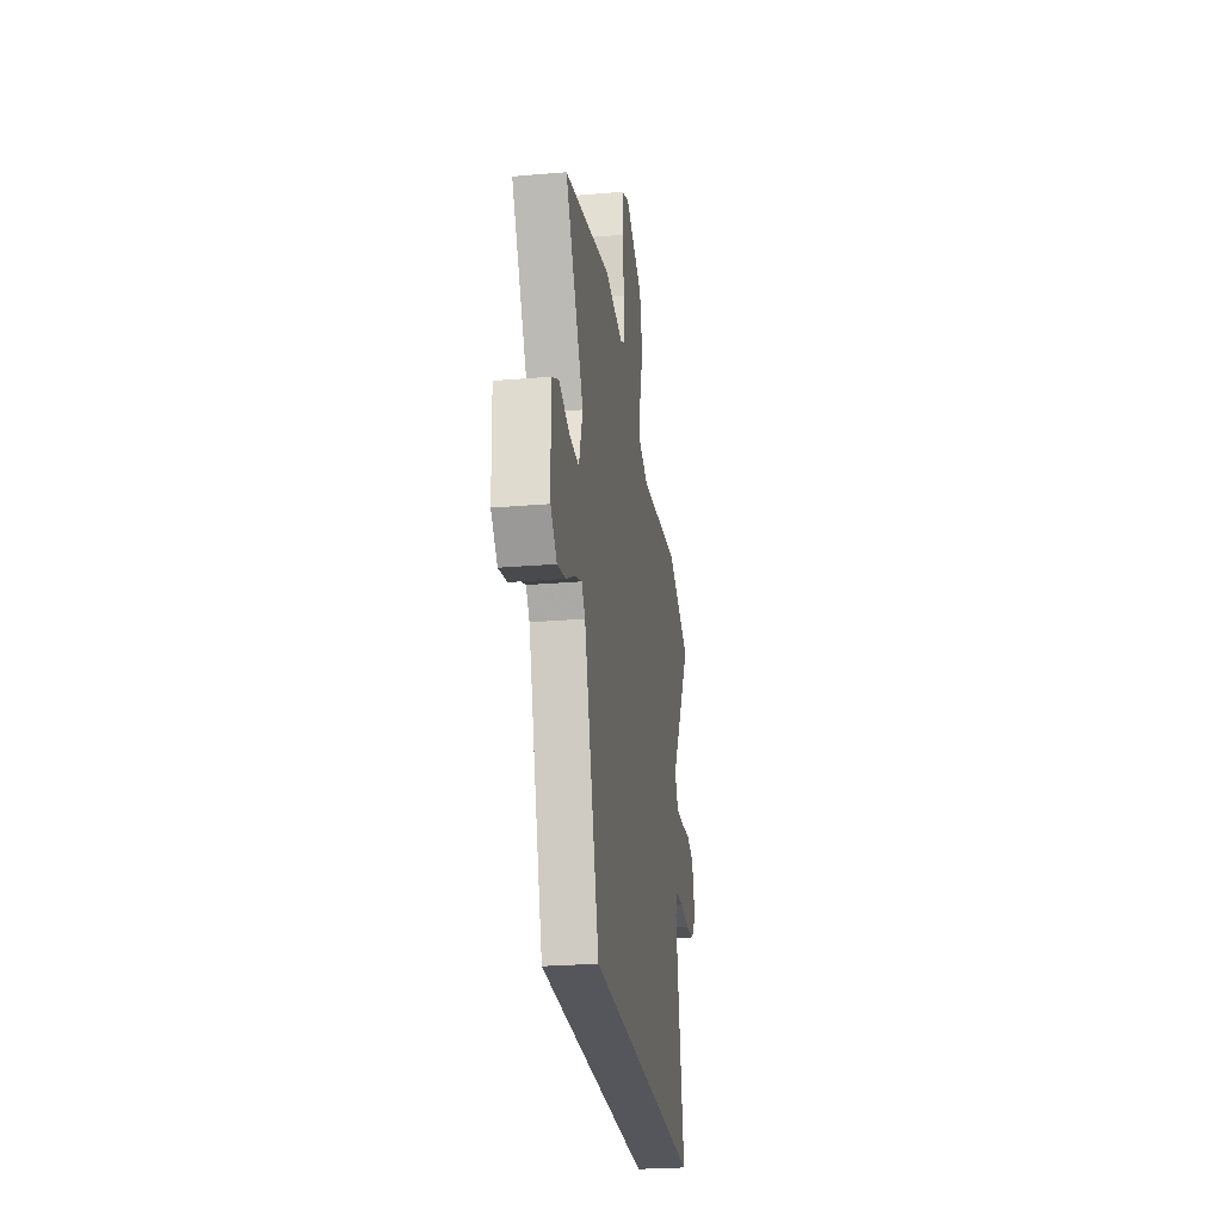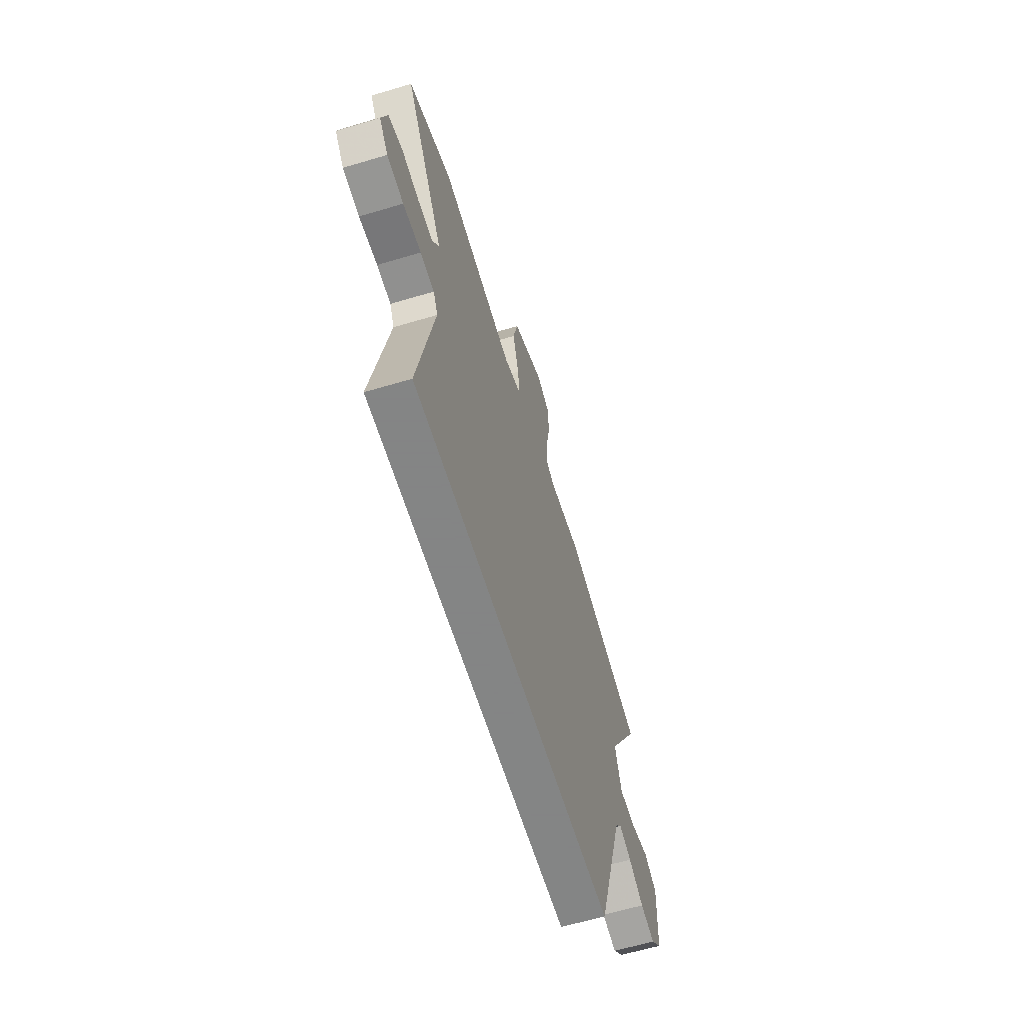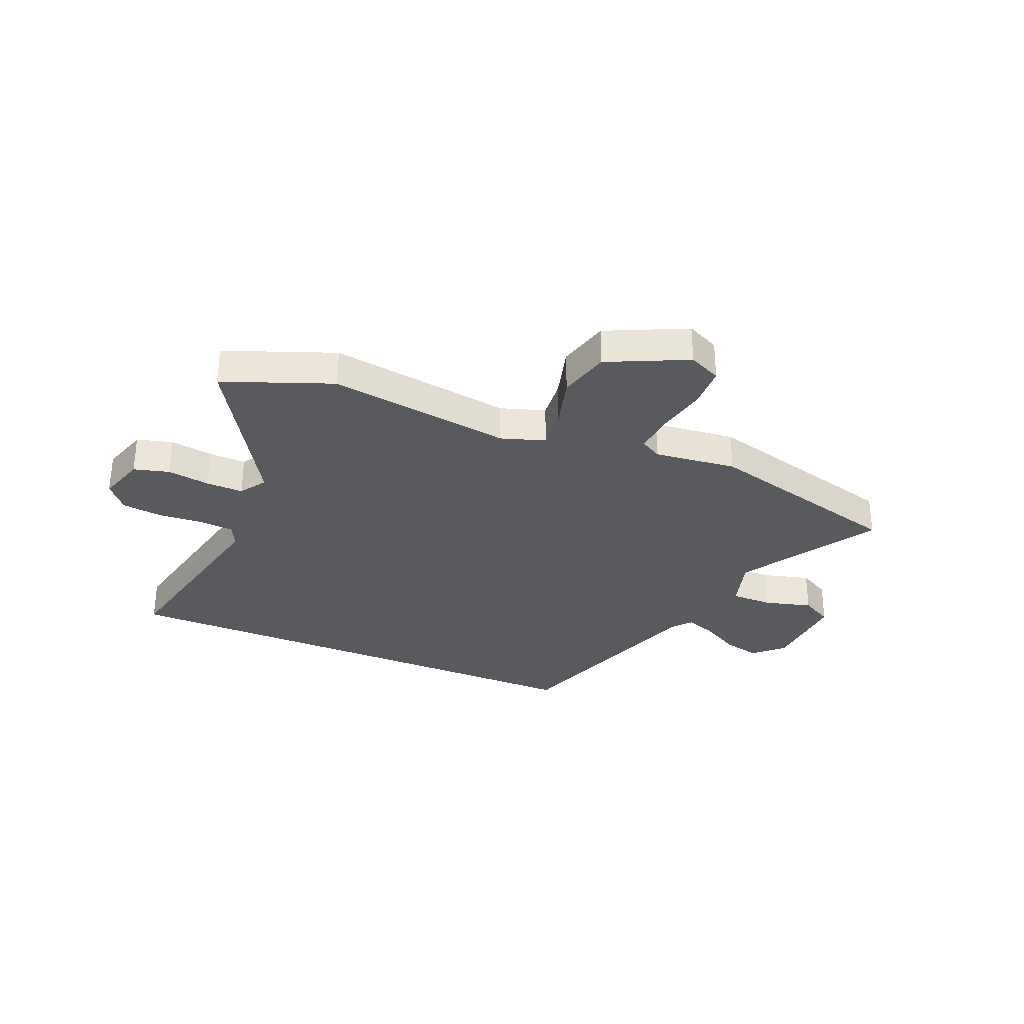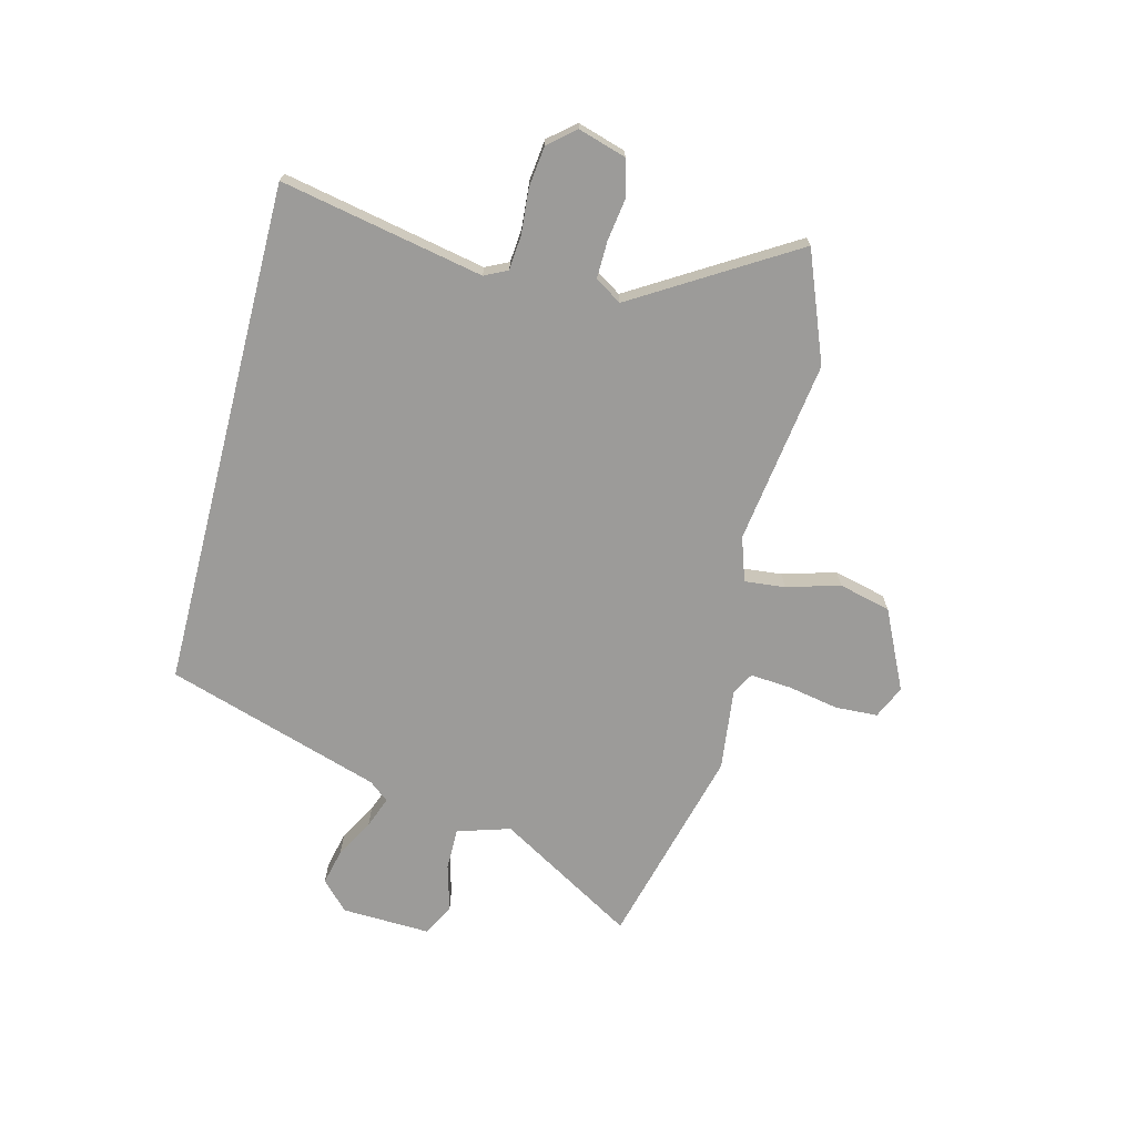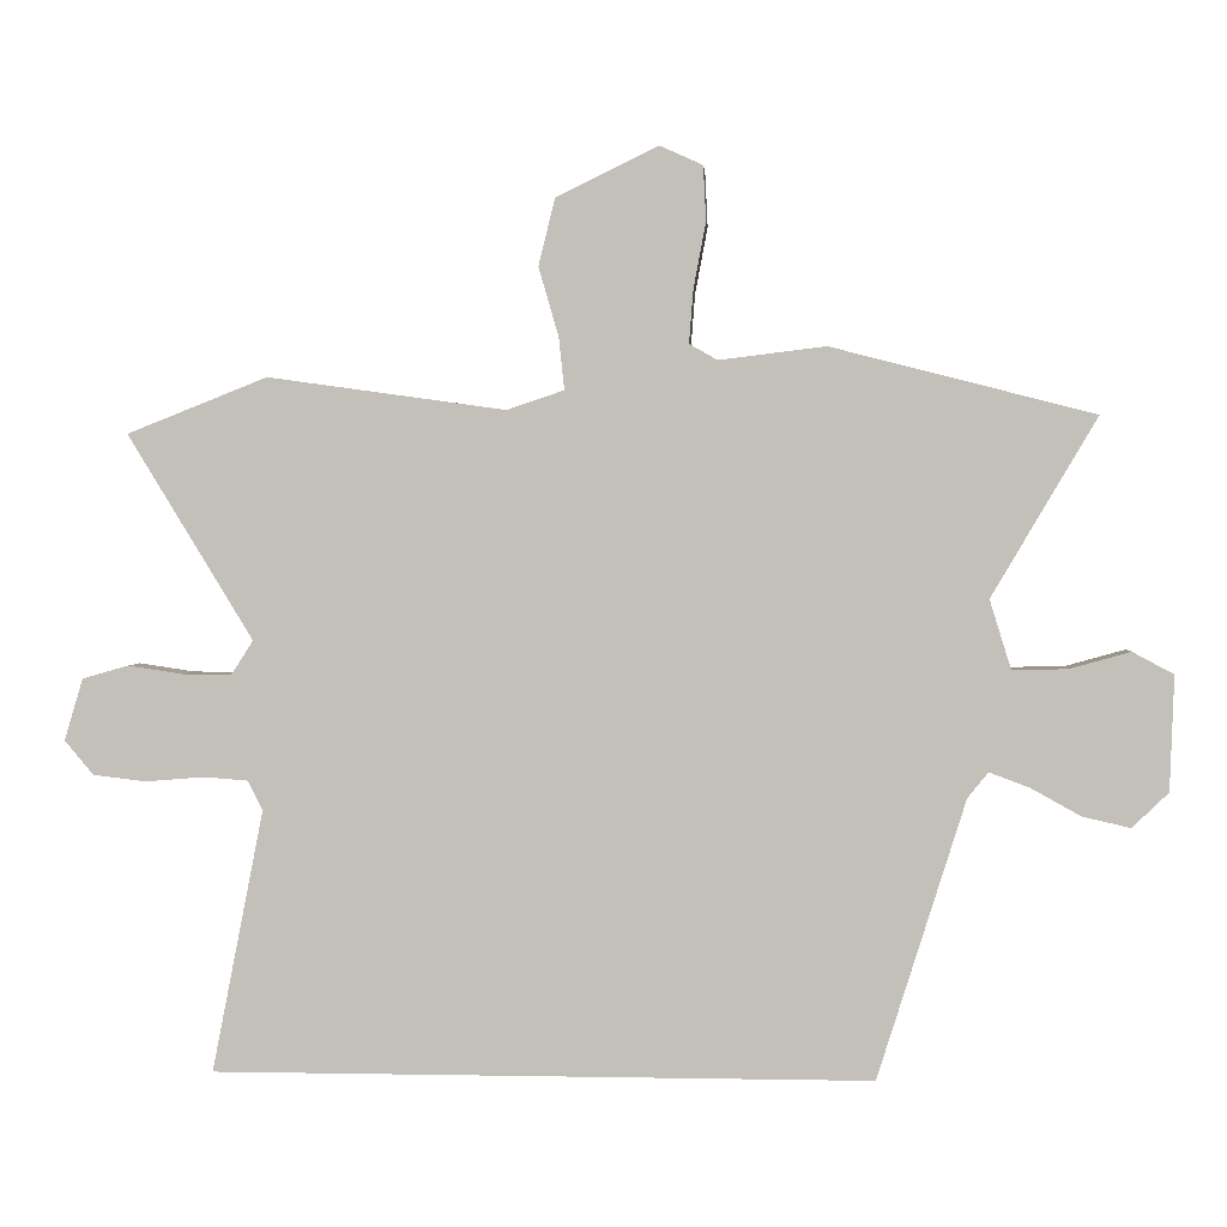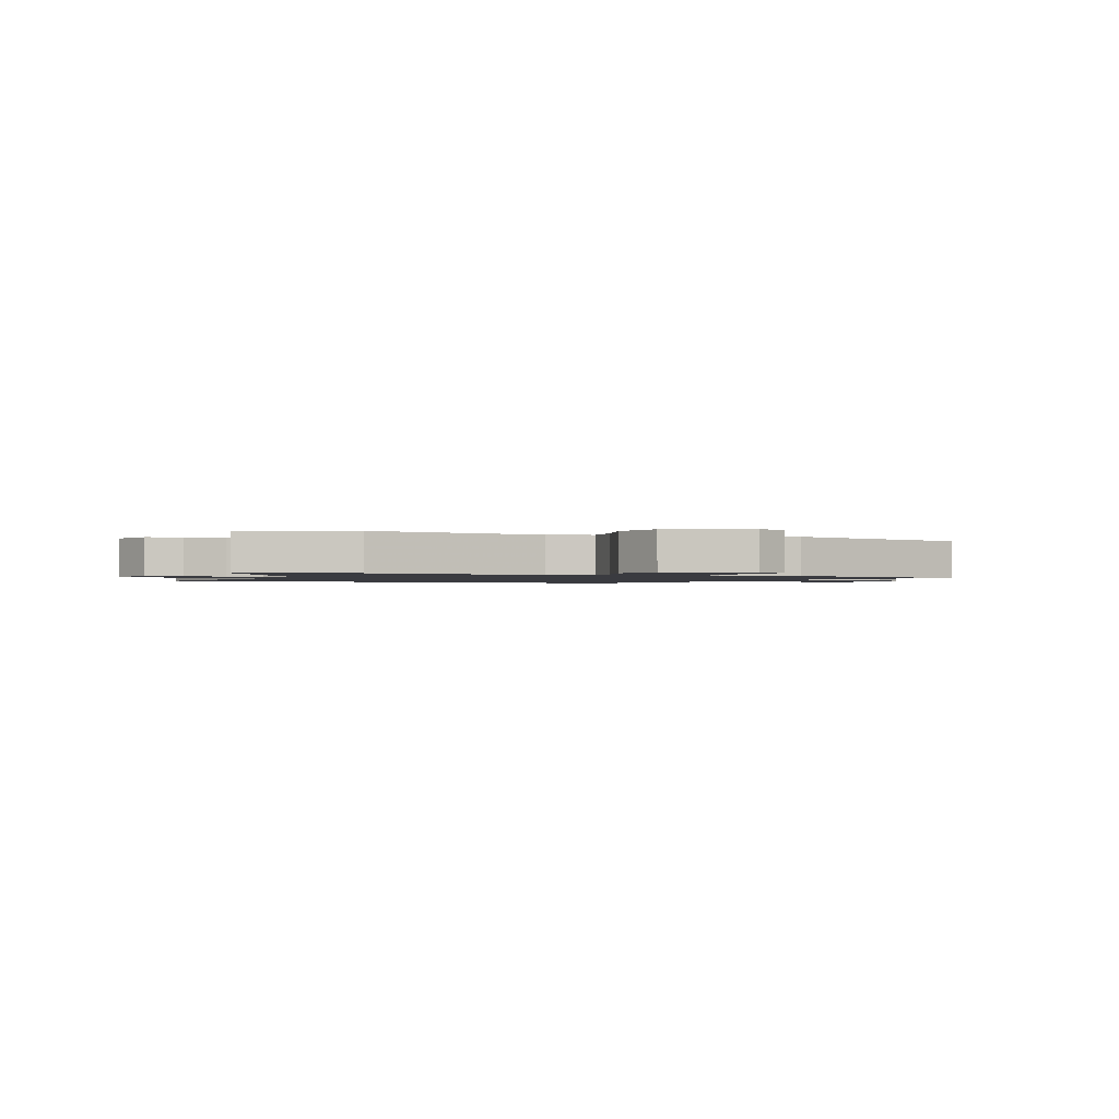
<metadata>
{"format":"obj","ext":"obj","renderer":"f3d","projection":"perspective","resolution":1024,"background":"white","views":[{"elev":-26.2,"azim":97.6,"up":"+Z"},{"elev":-61.6,"azim":-73.1,"up":"+Z"},{"elev":-31.4,"azim":-23.4,"up":"+Y"},{"elev":-69.8,"azim":-104.4,"up":"+Y"},{"elev":2.0,"azim":3.9,"up":"+Z"},{"elev":-1.4,"azim":-23.1,"up":"+Y"}]}
</metadata>
<code>
v 0.389 0.07 -0.5
v -0.57 0.07 -0.5
v -0.495 0.07 -0.119
v -0.516 0.07 -0.076
v -0.581 0.07 -0.071
v -0.666 0.07 -0.078
v -0.743 0.07 -0.069
v -0.785 0.07 -0.019
v -0.758 0.07 0.071
v -0.691 0.07 0.09
v -0.61 0.07 0.078
v -0.54 0.07 0.077
v -0.508 0.07 0.127
v -0.69 0.07 0.425
v -0.486 0.07 0.506
v -0.14 0.07 0.458
v -0.057 0.07 0.486
v -0.065 0.07 0.562
v -0.094 0.07 0.662
v -0.07 0.07 0.76
v 0.079 0.07 0.832
v 0.141 0.07 0.804
v 0.145 0.07 0.724
v 0.127 0.07 0.628
v 0.121 0.07 0.551
v 0.162 0.07 0.528
v 0.317 0.07 0.547
v 0.7 0.07 0.449
v 0.547 0.07 0.189
v 0.578 0.07 0.089
v 0.658 0.07 0.09
v 0.747 0.07 0.115
v 0.807 0.07 0.083
v 0.801 0.07 -0.084
v 0.748 0.07 -0.135
v 0.678 0.07 -0.119
v 0.606 0.07 -0.079
v 0.547 0.07 -0.057
v 0.517 0.07 -0.094
v 0.389 0 -0.5
v -0.57 0 -0.5
v -0.495 0 -0.119
v -0.516 0 -0.076
v -0.581 0 -0.071
v -0.666 0 -0.078
v -0.743 0 -0.069
v -0.785 0 -0.019
v -0.758 0 0.071
v -0.691 0 0.09
v -0.61 0 0.078
v -0.54 0 0.077
v -0.508 0 0.127
v -0.69 0 0.425
v -0.486 0 0.506
v -0.14 0 0.458
v -0.057 0 0.486
v -0.065 0 0.562
v -0.094 0 0.662
v -0.07 0 0.76
v 0.079 0 0.832
v 0.141 0 0.804
v 0.145 0 0.724
v 0.127 0 0.628
v 0.121 0 0.551
v 0.162 0 0.528
v 0.317 0 0.547
v 0.7 0 0.449
v 0.547 0 0.189
v 0.578 0 0.089
v 0.658 0 0.09
v 0.747 0 0.115
v 0.807 0 0.083
v 0.801 0 -0.084
v 0.748 0 -0.135
v 0.678 0 -0.119
v 0.606 0 -0.079
v 0.547 0 -0.057
v 0.517 0 -0.094
f 34 35 36 37
f 34 37 38
f 31 32 33 34
f 30 31 34 38
f 29 30 38 39
f 26 27 28 29
f 25 26 29 39
f 21 22 23 24
f 21 24 25
f 18 19 20 21
f 17 18 21 25
f 13 14 15 16
f 12 13 16 17
f 8 9 10 11
f 8 11 12
f 5 6 7 8
f 4 5 8 12
f 3 4 12 17
f 3 17 25 39
f 1 2 3 39
f 76 75 74 73
f 77 76 73
f 73 72 71 70
f 77 73 70 69
f 78 77 69 68
f 68 67 66 65
f 78 68 65 64
f 63 62 61 60
f 64 63 60
f 60 59 58 57
f 64 60 57 56
f 55 54 53 52
f 56 55 52 51
f 50 49 48 47
f 51 50 47
f 47 46 45 44
f 51 47 44 43
f 56 51 43 42
f 78 64 56 42
f 78 42 41 40
f 1 40 41 2
f 2 41 42 3
f 3 42 43 4
f 4 43 44 5
f 5 44 45 6
f 6 45 46 7
f 7 46 47 8
f 8 47 48 9
f 9 48 49 10
f 10 49 50 11
f 11 50 51 12
f 12 51 52 13
f 13 52 53 14
f 14 53 54 15
f 15 54 55 16
f 16 55 56 17
f 17 56 57 18
f 18 57 58 19
f 19 58 59 20
f 20 59 60 21
f 21 60 61 22
f 22 61 62 23
f 23 62 63 24
f 24 63 64 25
f 25 64 65 26
f 26 65 66 27
f 27 66 67 28
f 28 67 68 29
f 29 68 69 30
f 30 69 70 31
f 31 70 71 32
f 32 71 72 33
f 33 72 73 34
f 34 73 74 35
f 35 74 75 36
f 36 75 76 37
f 37 76 77 38
f 38 77 78 39
f 39 78 40 1

</code>
